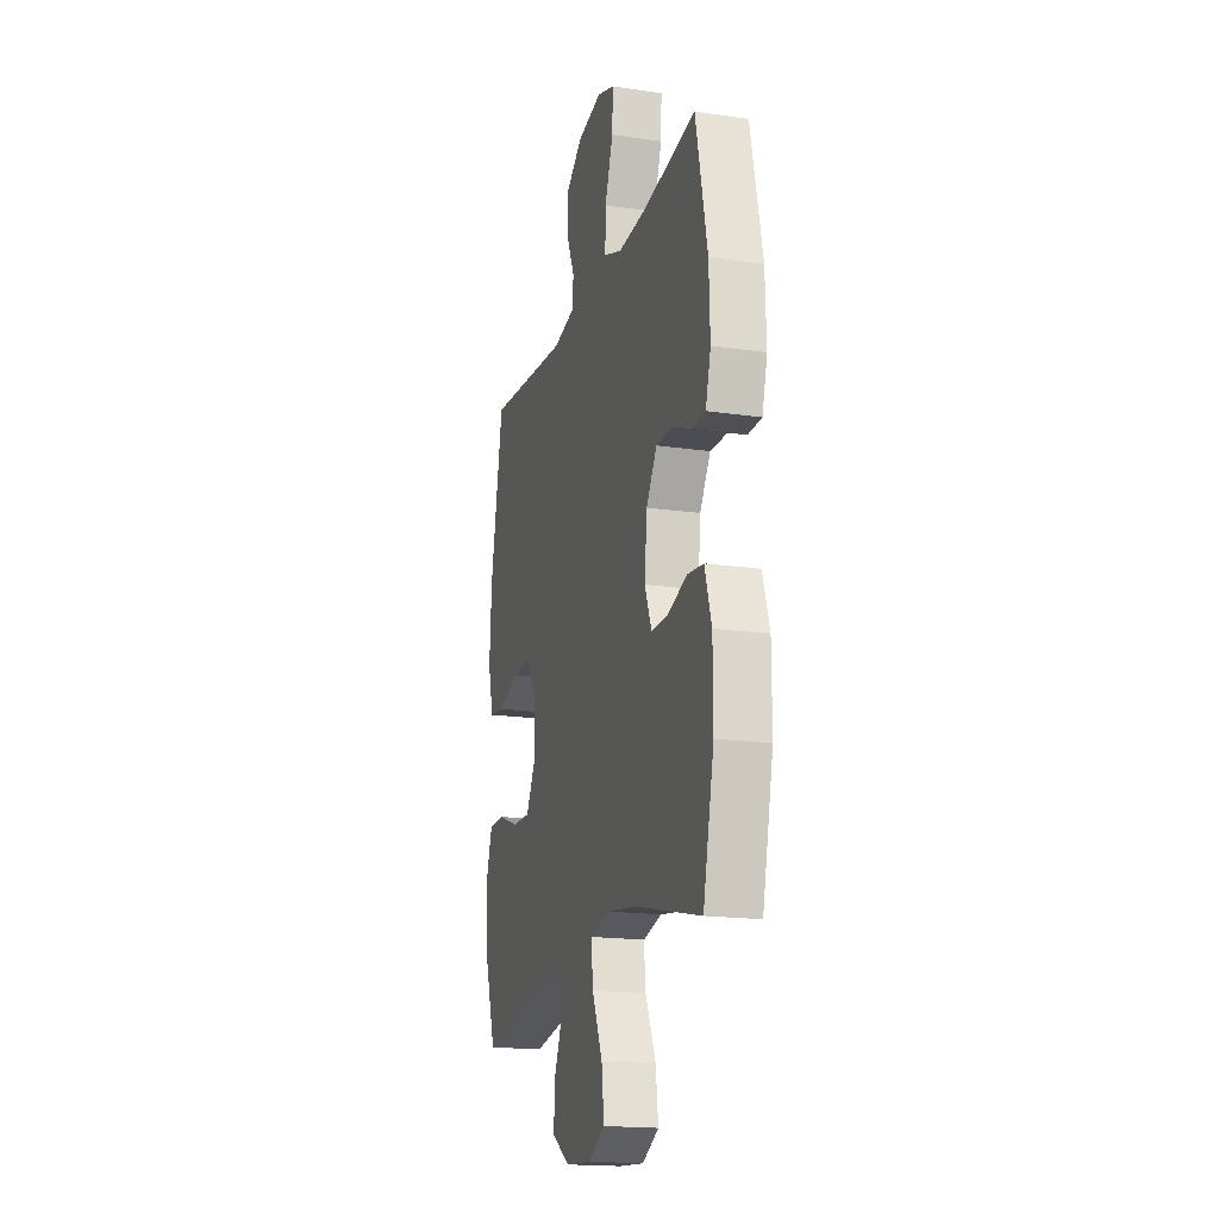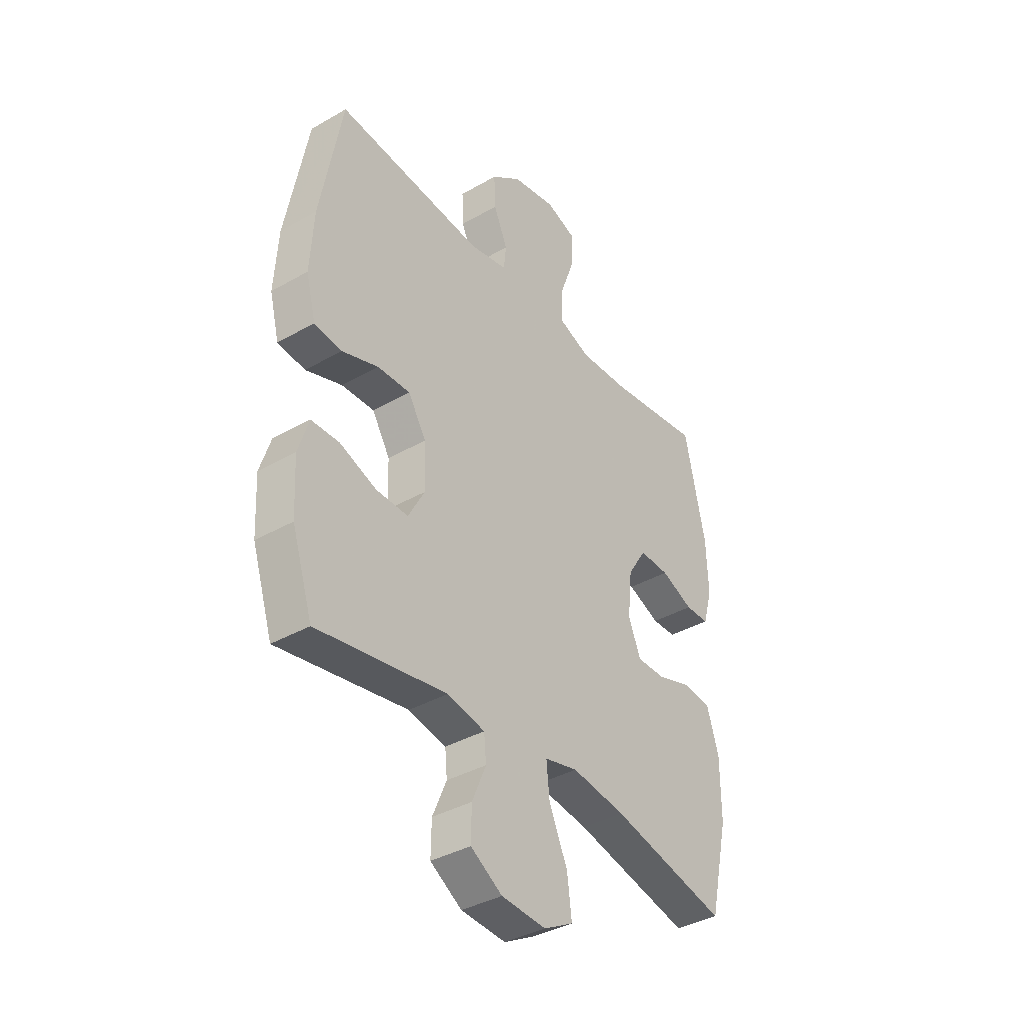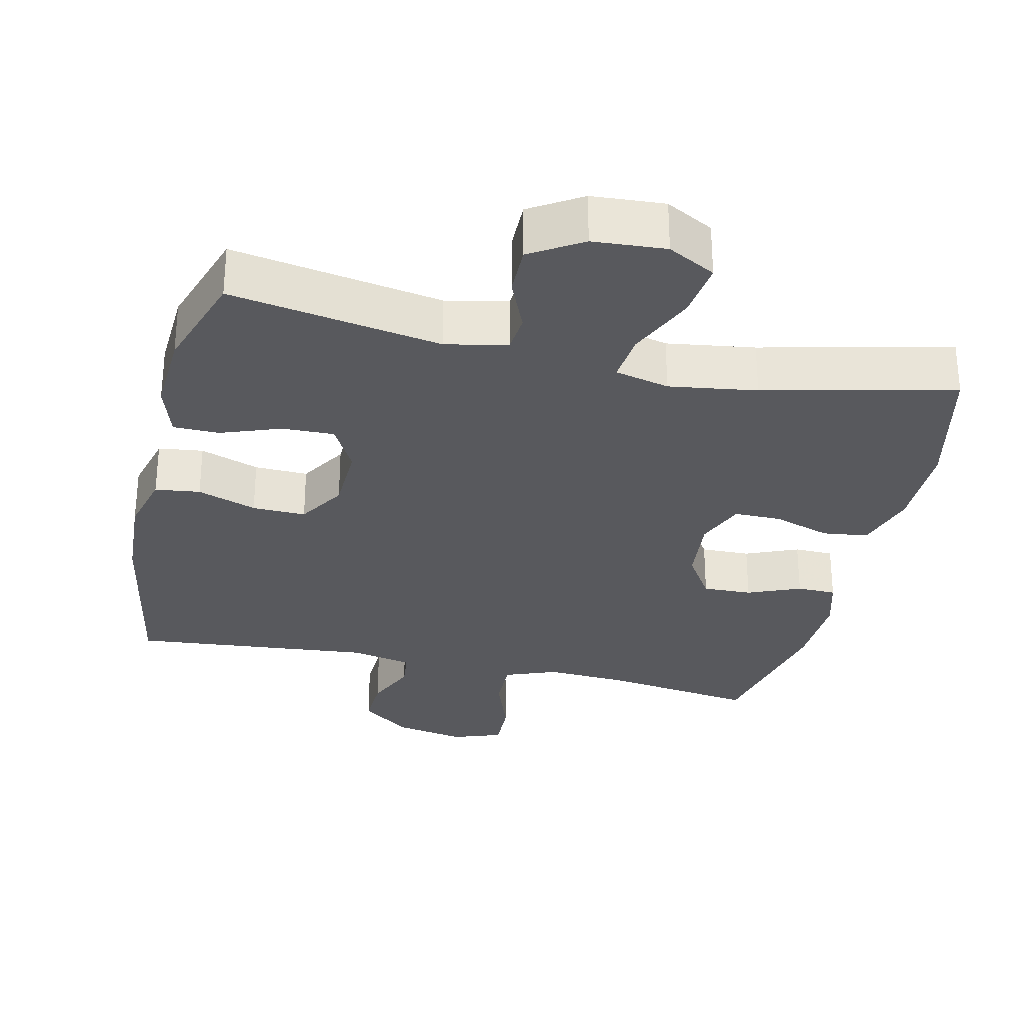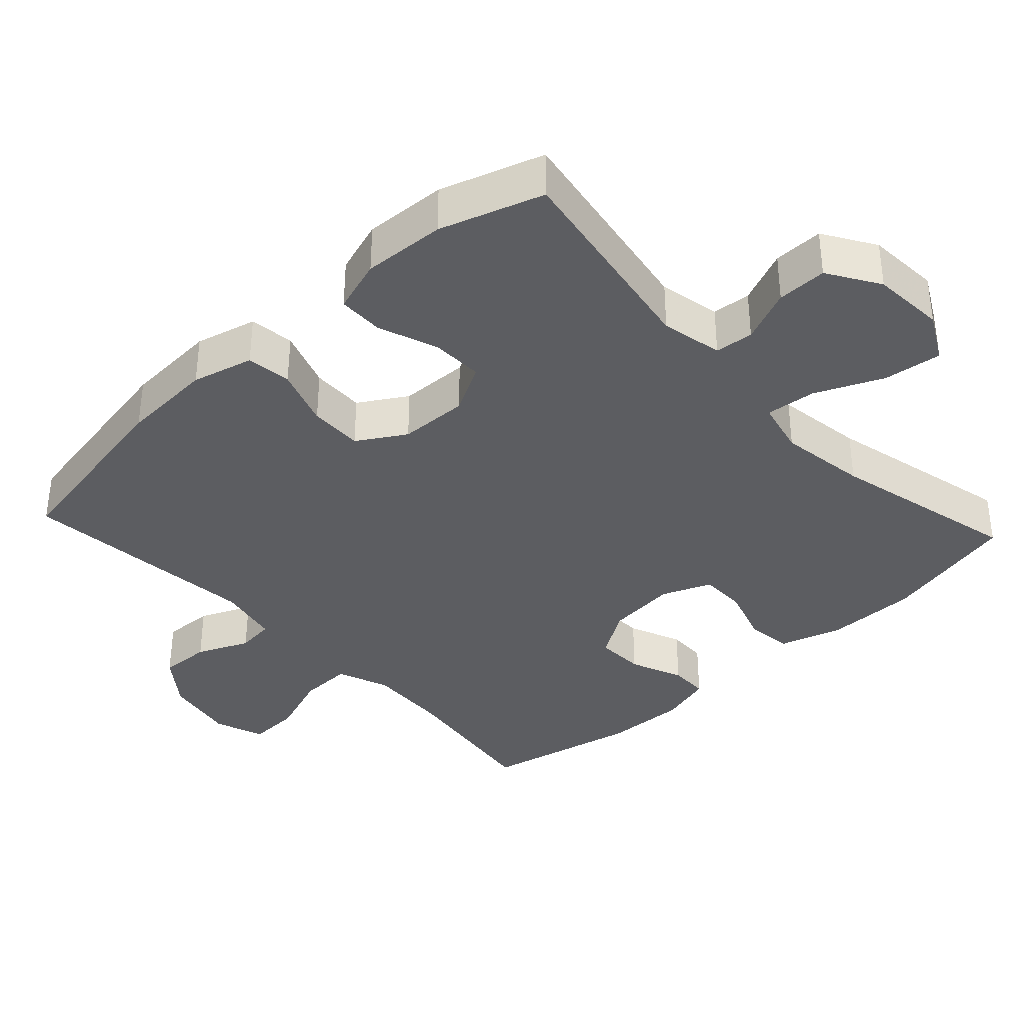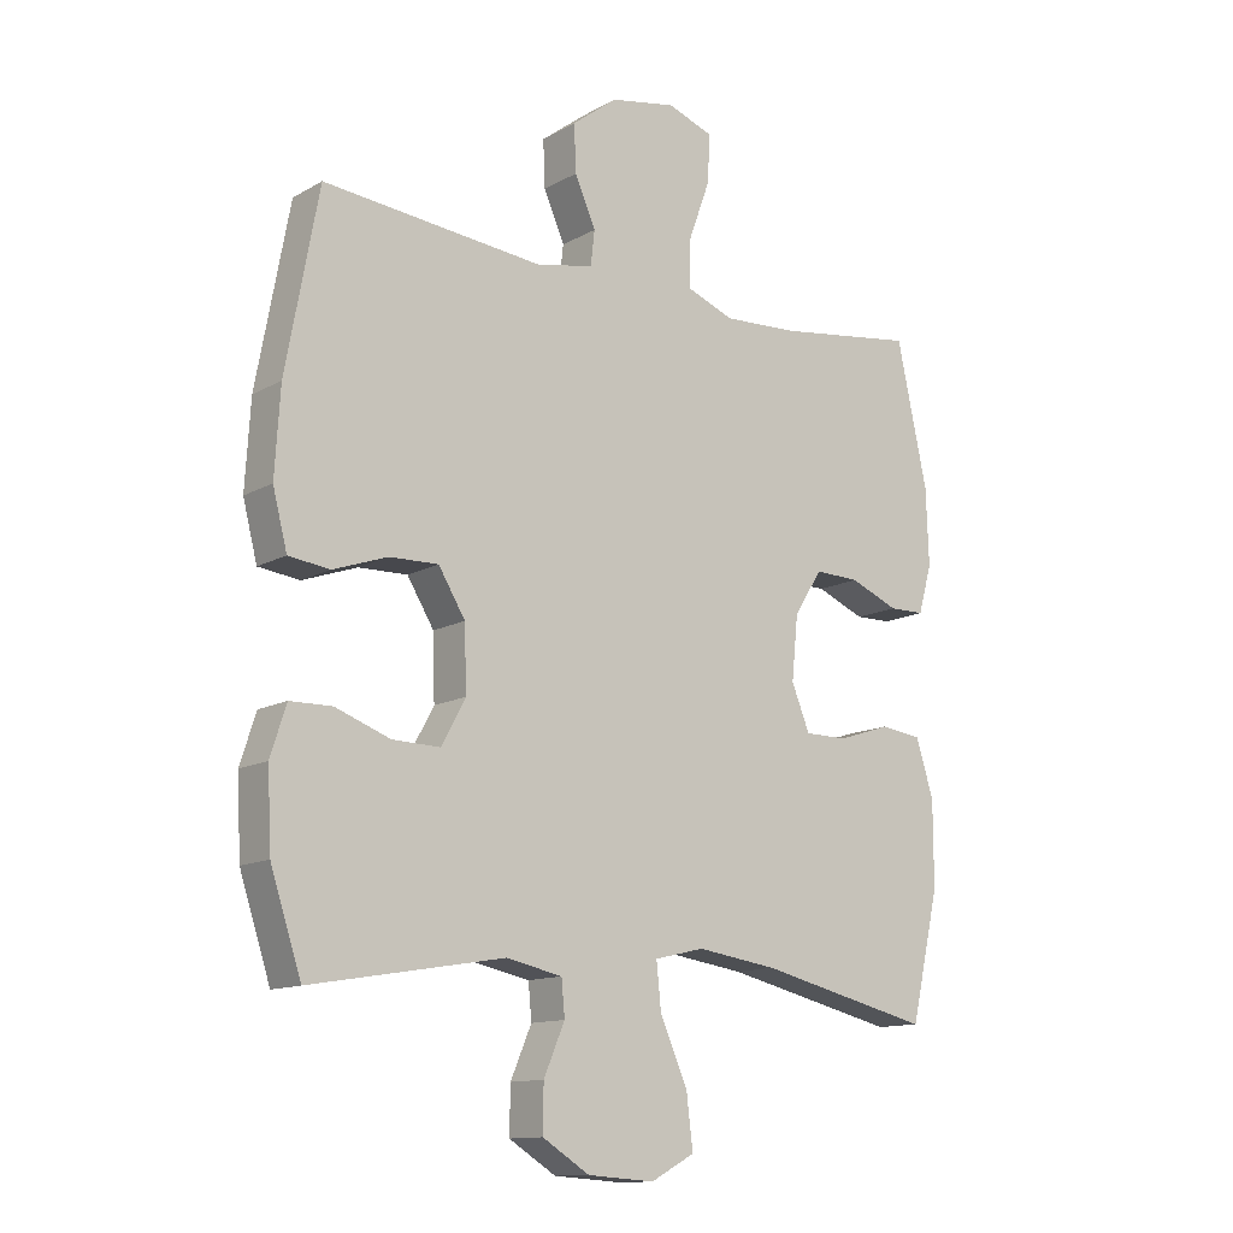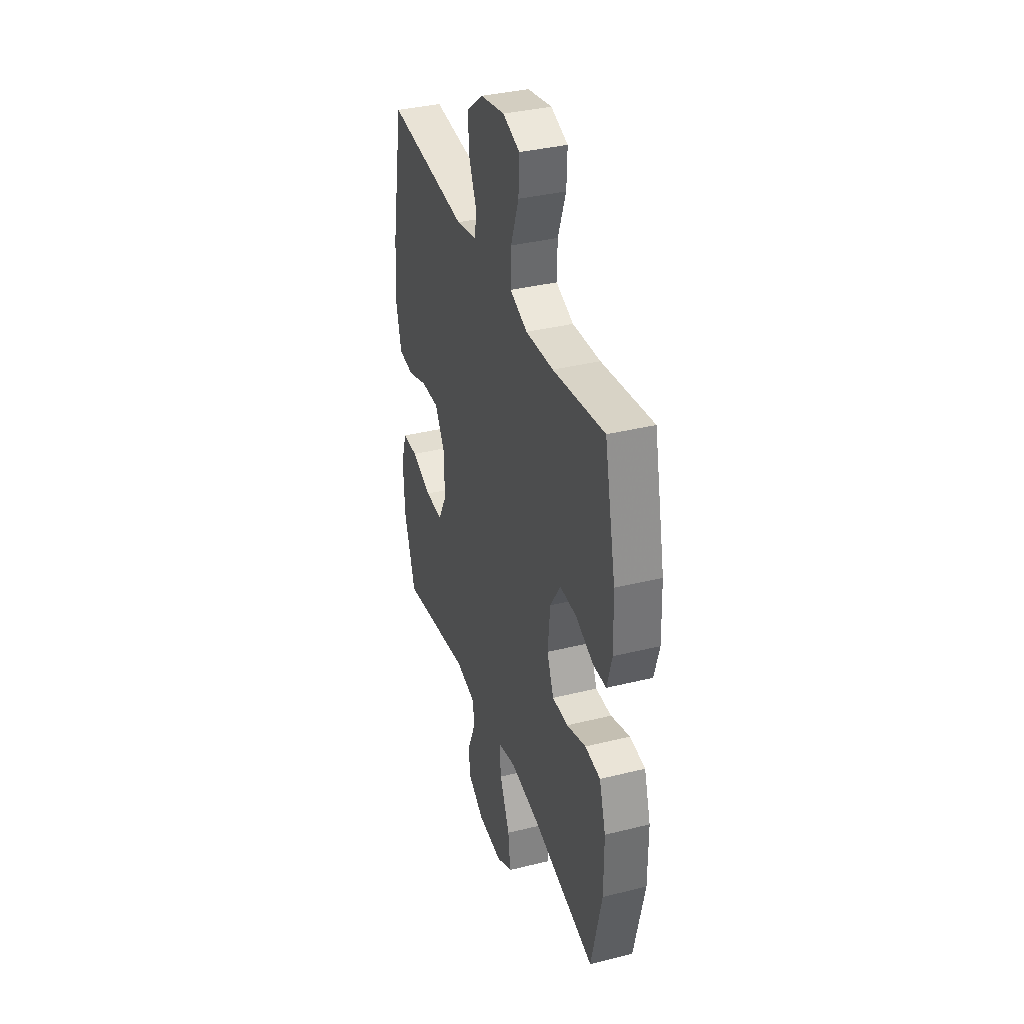
<metadata>
{"format":"obj","ext":"obj","renderer":"f3d","projection":"perspective","resolution":1024,"background":"white","views":[{"elev":-18.0,"azim":-105.9,"up":"+Z"},{"elev":-37.9,"azim":126.1,"up":"+Z"},{"elev":-30.0,"azim":167.0,"up":"+Y"},{"elev":-36.5,"azim":132.8,"up":"+Y"},{"elev":-12.8,"azim":141.7,"up":"+Z"},{"elev":36.1,"azim":-108.0,"up":"+Z"}]}
</metadata>
<code>
v -0.5 0.07 0.5
v -0.286 0.07 0.47
v -0.171 0.07 0.464
v -0.098 0.07 0.492
v -0.1 0.07 0.566
v -0.133 0.07 0.657
v -0.136 0.07 0.73
v -0.066 0.07 0.755
v 0.035 0.07 0.736
v 0.104 0.07 0.683
v 0.101 0.07 0.611
v 0.069 0.07 0.538
v 0.075 0.07 0.485
v 0.162 0.07 0.467
v 0.5 0.07 0.5
v 0.55 0.07 0.229
v 0.558 0.07 0.098
v 0.536 0.07 0.012
v 0.473 0.07 0.004
v 0.39 0.07 0.033
v 0.315 0.07 0.035
v 0.274 0.07 -0.032
v 0.271 0.07 -0.129
v 0.308 0.07 -0.197
v 0.381 0.07 -0.195
v 0.465 0.07 -0.164
v 0.529 0.07 -0.165
v 0.553 0.07 -0.24
v 0.547 0.07 -0.356
v 0.5 0.07 -0.5
v 0.205 0.07 -0.45
v 0.119 0.07 -0.468
v 0.114 0.07 -0.522
v 0.146 0.07 -0.597
v 0.147 0.07 -0.667
v 0.075 0.07 -0.712
v -0.027 0.07 -0.719
v -0.094 0.07 -0.683
v -0.084 0.07 -0.602
v -0.042 0.07 -0.507
v -0.035 0.07 -0.437
v -0.111 0.07 -0.419
v -0.234 0.07 -0.437
v -0.5 0.07 -0.5
v -0.544 0.07 -0.308
v -0.544 0.07 -0.179
v -0.517 0.07 -0.092
v -0.453 0.07 -0.084
v -0.373 0.07 -0.11
v -0.307 0.07 -0.11
v -0.279 0.07 -0.041
v -0.289 0.07 0.057
v -0.332 0.07 0.124
v -0.401 0.07 0.122
v -0.475 0.07 0.091
v -0.53 0.07 0.092
v -0.551 0.07 0.166
v -0.547 0.07 0.282
v -0.5 0 0.5
v -0.286 0 0.47
v -0.171 0 0.464
v -0.098 0 0.492
v -0.1 0 0.566
v -0.133 0 0.657
v -0.136 0 0.73
v -0.066 0 0.755
v 0.035 0 0.736
v 0.104 0 0.683
v 0.101 0 0.611
v 0.069 0 0.538
v 0.075 0 0.485
v 0.162 0 0.467
v 0.5 0 0.5
v 0.55 0 0.229
v 0.558 0 0.098
v 0.536 0 0.012
v 0.473 0 0.004
v 0.39 0 0.033
v 0.315 0 0.035
v 0.274 0 -0.032
v 0.271 0 -0.129
v 0.308 0 -0.197
v 0.381 0 -0.195
v 0.465 0 -0.164
v 0.529 0 -0.165
v 0.553 0 -0.24
v 0.547 0 -0.356
v 0.5 0 -0.5
v 0.205 0 -0.45
v 0.119 0 -0.468
v 0.114 0 -0.522
v 0.146 0 -0.597
v 0.147 0 -0.667
v 0.075 0 -0.712
v -0.027 0 -0.719
v -0.094 0 -0.683
v -0.084 0 -0.602
v -0.042 0 -0.507
v -0.035 0 -0.437
v -0.111 0 -0.419
v -0.234 0 -0.437
v -0.5 0 -0.5
v -0.544 0 -0.308
v -0.544 0 -0.179
v -0.517 0 -0.092
v -0.453 0 -0.084
v -0.373 0 -0.11
v -0.307 0 -0.11
v -0.279 0 -0.041
v -0.289 0 0.057
v -0.332 0 0.124
v -0.401 0 0.122
v -0.475 0 0.091
v -0.53 0 0.092
v -0.551 0 0.166
v -0.547 0 0.282
f 58 1 2
f 57 58 2
f 56 57 2
f 55 56 2
f 54 55 2
f 53 54 2 3
f 52 53 3 4
f 51 52 4
f 47 48 49
f 46 47 49
f 45 46 49
f 44 45 49
f 43 44 49
f 42 43 49 50
f 41 42 50 51
f 38 39 40
f 37 38 40
f 36 37 40
f 35 36 40
f 34 35 40
f 33 34 40
f 32 33 40 41
f 41 51 4
f 32 41 4
f 31 32 4
f 29 30 31
f 28 29 31
f 27 28 31
f 26 27 31
f 25 26 31
f 18 19 20
f 17 18 20
f 16 17 20
f 15 16 20
f 14 15 20
f 13 14 20 21
f 10 11 12
f 9 10 12
f 8 9 12
f 7 8 12
f 6 7 12
f 5 6 12
f 5 12 13
f 13 21 22
f 5 13 22
f 4 5 22
f 24 25 31
f 23 24 31 4
f 4 22 23
f 60 59 116
f 60 116 115
f 60 115 114
f 60 114 113
f 60 113 112
f 61 60 112 111
f 62 61 111 110
f 62 110 109
f 107 106 105
f 107 105 104
f 107 104 103
f 107 103 102
f 107 102 101
f 108 107 101 100
f 109 108 100 99
f 98 97 96
f 98 96 95
f 98 95 94
f 98 94 93
f 98 93 92
f 98 92 91
f 99 98 91 90
f 62 109 99
f 62 99 90
f 62 90 89
f 89 88 87
f 89 87 86
f 89 86 85
f 89 85 84
f 89 84 83
f 78 77 76
f 78 76 75
f 78 75 74
f 78 74 73
f 78 73 72
f 79 78 72 71
f 70 69 68
f 70 68 67
f 70 67 66
f 70 66 65
f 70 65 64
f 70 64 63
f 71 70 63
f 80 79 71
f 80 71 63
f 80 63 62
f 89 83 82
f 62 89 82 81
f 81 80 62
f 1 59 60 2
f 2 60 61 3
f 3 61 62 4
f 4 62 63 5
f 5 63 64 6
f 6 64 65 7
f 7 65 66 8
f 8 66 67 9
f 9 67 68 10
f 10 68 69 11
f 11 69 70 12
f 12 70 71 13
f 13 71 72 14
f 14 72 73 15
f 15 73 74 16
f 16 74 75 17
f 17 75 76 18
f 18 76 77 19
f 19 77 78 20
f 20 78 79 21
f 21 79 80 22
f 22 80 81 23
f 23 81 82 24
f 24 82 83 25
f 25 83 84 26
f 26 84 85 27
f 27 85 86 28
f 28 86 87 29
f 29 87 88 30
f 30 88 89 31
f 31 89 90 32
f 32 90 91 33
f 33 91 92 34
f 34 92 93 35
f 35 93 94 36
f 36 94 95 37
f 37 95 96 38
f 38 96 97 39
f 39 97 98 40
f 40 98 99 41
f 41 99 100 42
f 42 100 101 43
f 43 101 102 44
f 44 102 103 45
f 45 103 104 46
f 46 104 105 47
f 47 105 106 48
f 48 106 107 49
f 49 107 108 50
f 50 108 109 51
f 51 109 110 52
f 52 110 111 53
f 53 111 112 54
f 54 112 113 55
f 55 113 114 56
f 56 114 115 57
f 57 115 116 58
f 58 116 59 1

</code>
